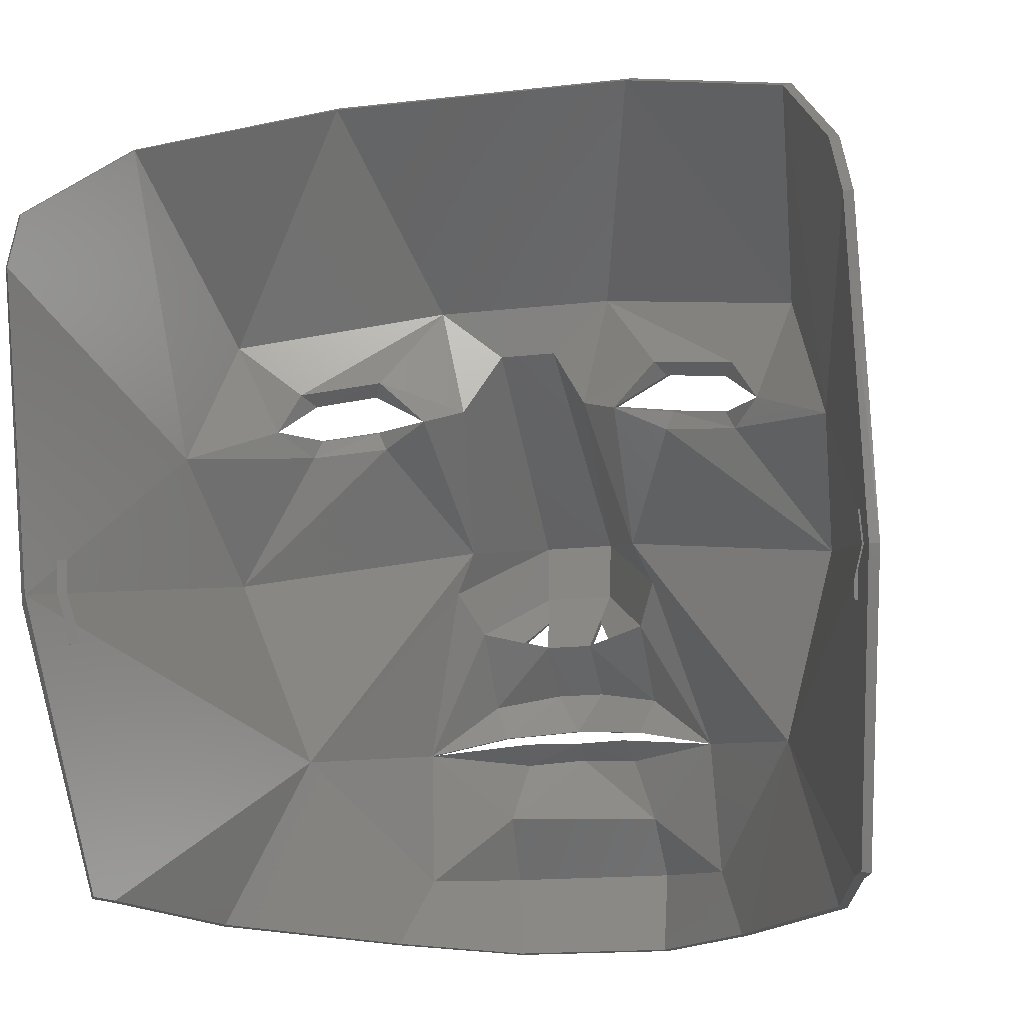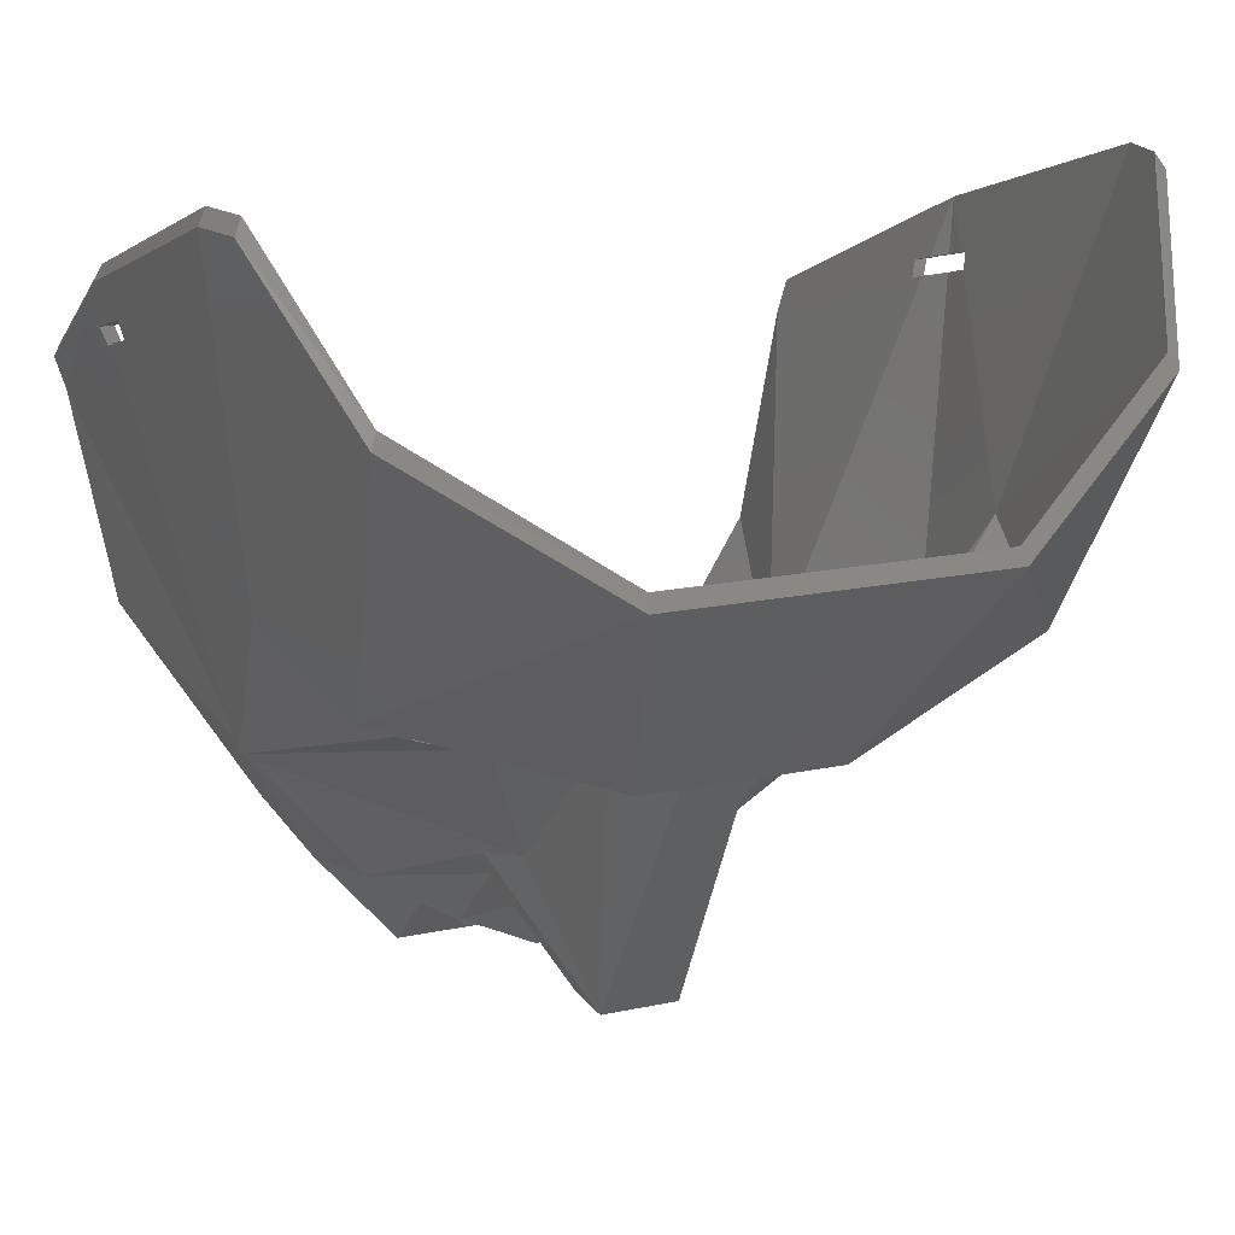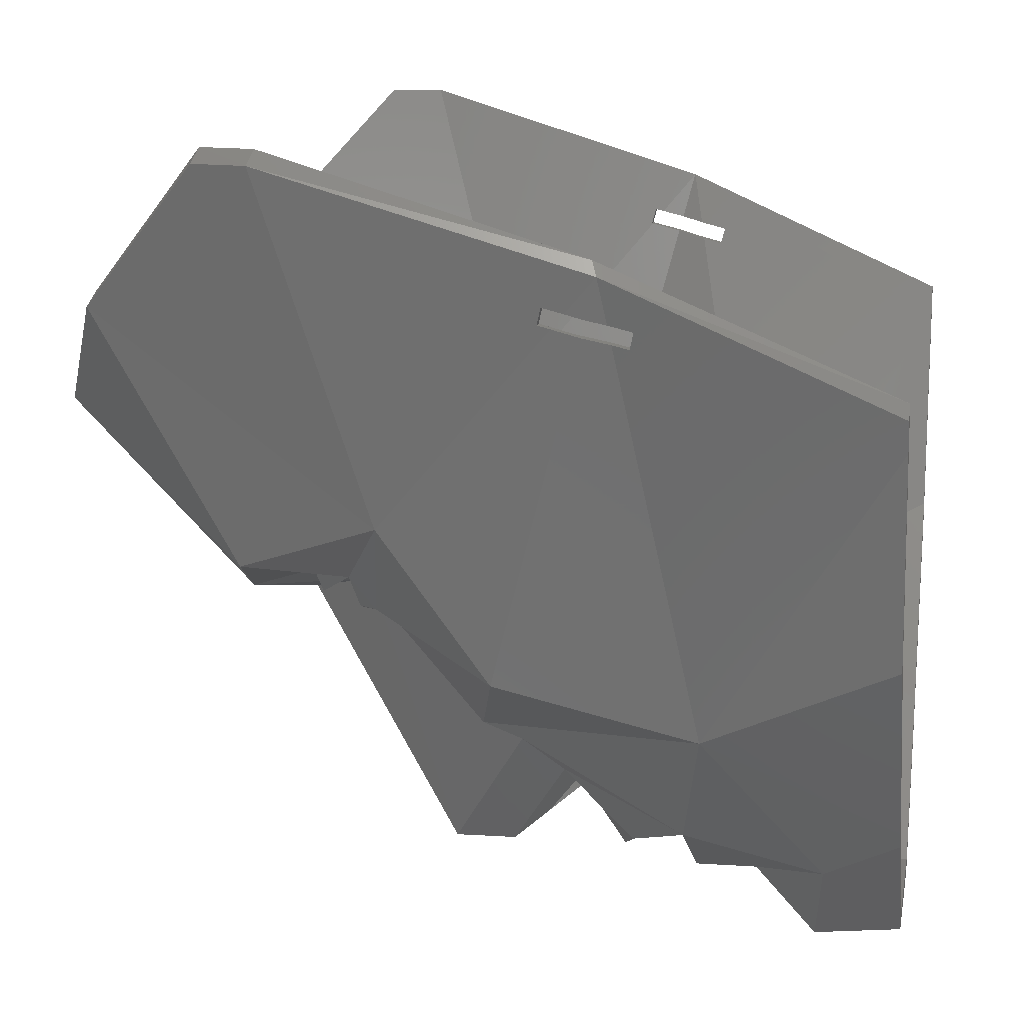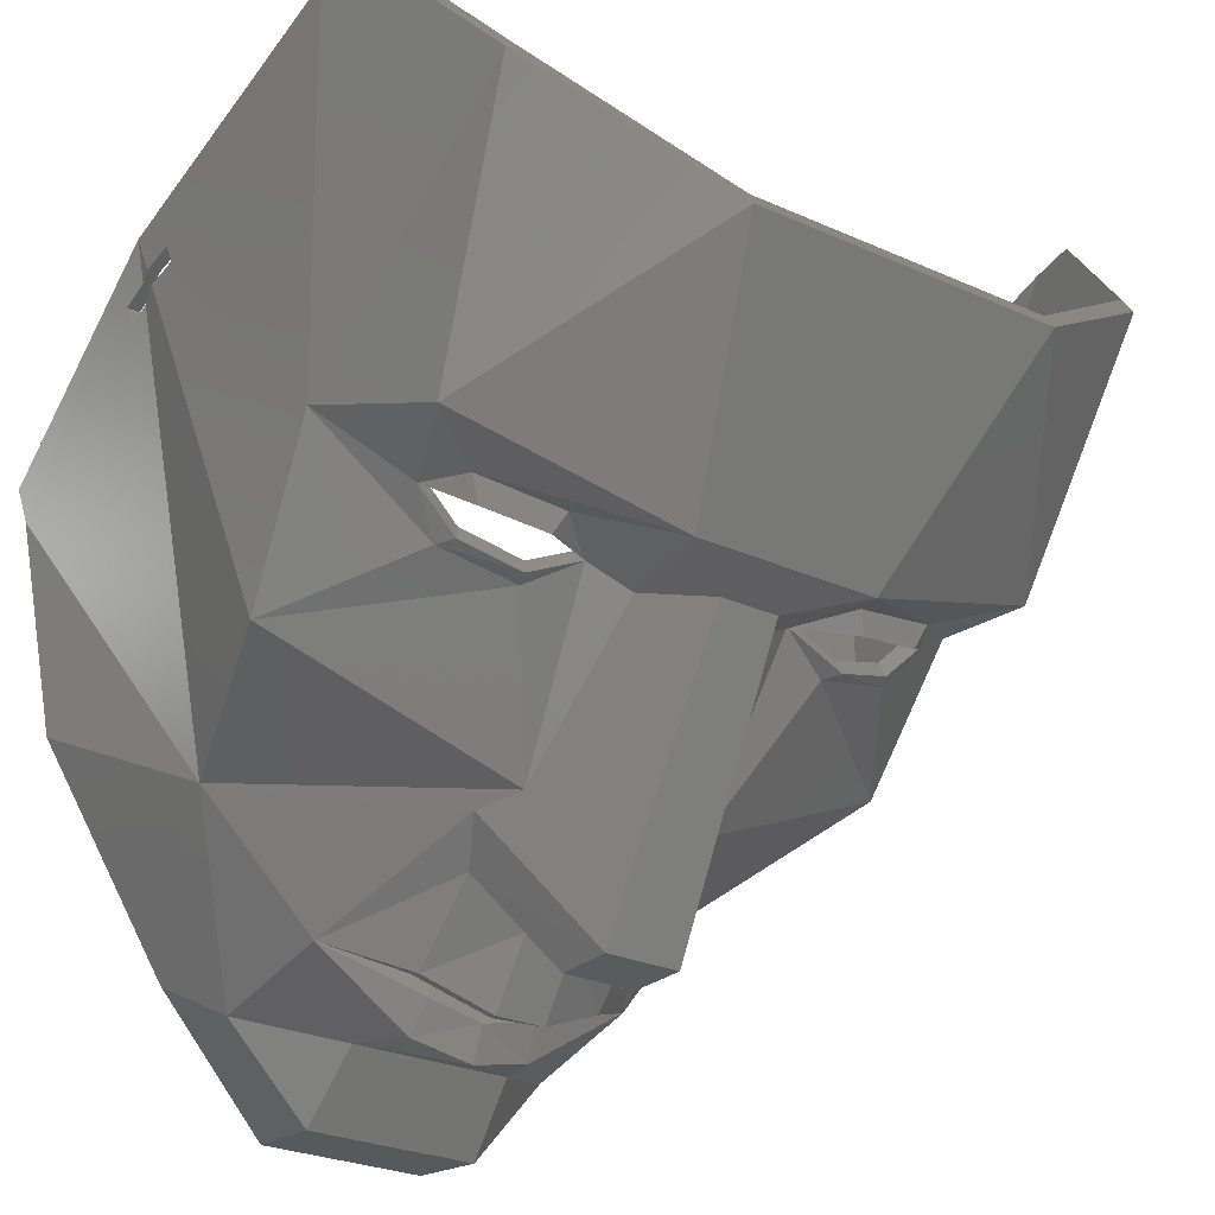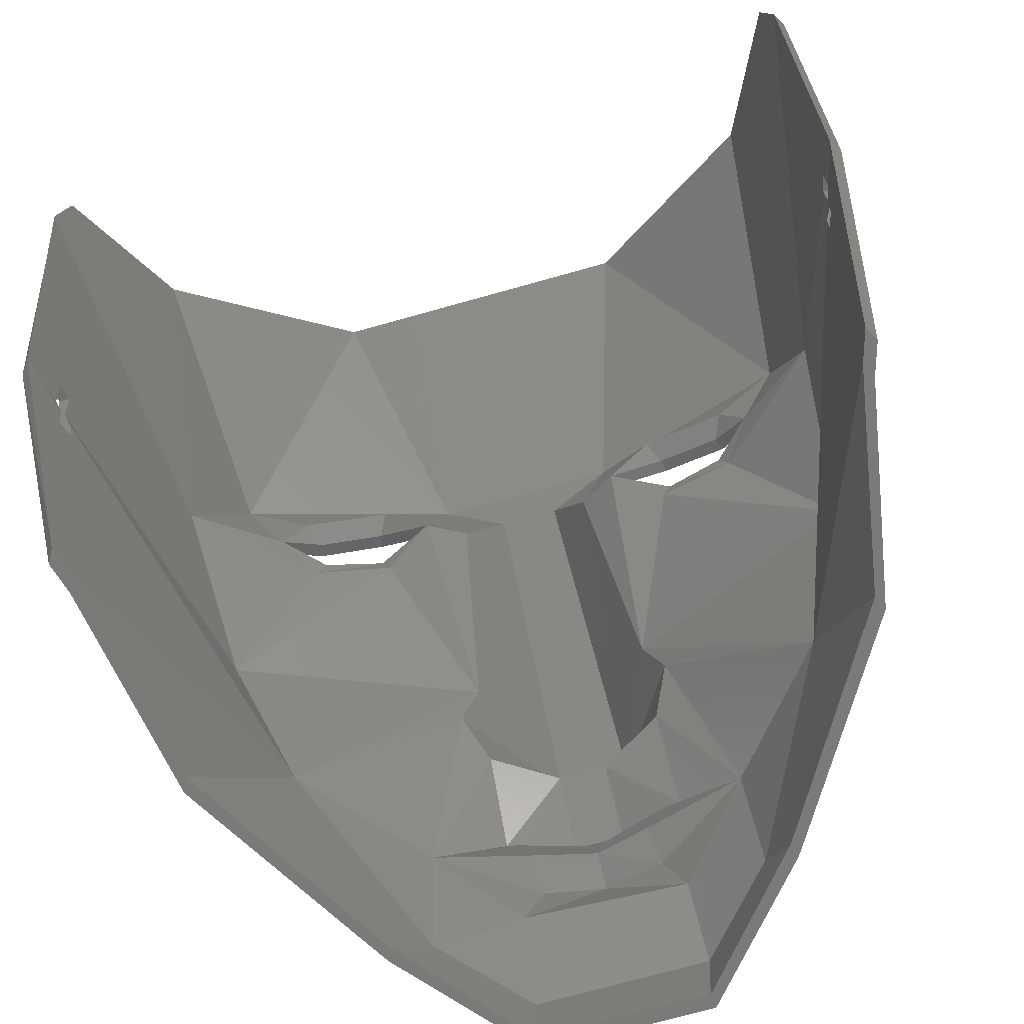
<metadata>
{"format":"stl","ext":"stl","renderer":"f3d","projection":"perspective","resolution":1024,"background":"white","views":[{"elev":-15.8,"azim":-166.4,"up":"+Z"},{"elev":16.7,"azim":-23.8,"up":"+Y"},{"elev":12.8,"azim":100.3,"up":"+Y"},{"elev":-26.3,"azim":-35.6,"up":"+Y"},{"elev":-73.7,"azim":-164.4,"up":"+Z"}]}
</metadata>
<code>
# stl→obj: 230 verts, 484 faces
v 28.1 75.36 93.88
v 35.03 68.55 93.62
v 33.35 68.36 90.38
v 47.08 65.09 92.12
v 16.77 60.64 67.26
v 75.02 11.14 38.75
v 89.48 15.2 26.38
v 59.85 14.19 25.42
v 91.36 40.77 76.56
v 95.01 39.19 68.73
v 81.69 14.99 83.49
v 144.8 147.8 112.8
v 134.6 122.9 134.3
v 135.8 120.4 135.6
v 42.45 25.66 0
v 59.38 3.613 15.41
v 59.93 5.089 0
v 137.2 84.76 86.78
v 122.9 72.82 94.83
v 117.5 65.82 91.29
v 3.223 147.8 103.2
v 2.874 131.1 49.51
v 1.318 128.6 50.01
v 87.27 63.52 99.35
v 80.37 59.92 111.4
v 81.82 12.45 84.33
v 103.8 25.74 38.25
v 89.1 19.95 42.26
v 88.83 22.49 41.83
v 20.68 78.31 110.8
v 32.66 75.34 101.2
v 79.62 12.14 52.32
v 70.5 23.48 60.2
v 70.38 12.14 52.32
v 79.5 23.48 60.2
v 104.4 23.2 38.64
v 85.08 17.21 41.37
v 86.31 11.27 38
v 147.7 131.7 49.25
v 145.8 122.5 51.56
v 145.6 123.6 55.89
v 12.76 84.76 86.78
v 3.403 121.1 58.09
v 3.375 120.7 56.62
v 1.758 145.3 104.3
v 2.763 124 57.35
v 2.709 123.3 54.48
v 91.59 65.03 119.3
v 129.3 78.31 110.8
v 117.4 75.34 101.2
v 140.1 104 0
v 133 66.24 0
v 122.4 49.07 33.64
v 14.01 87.3 85.91
v 62.98 66.06 98.36
v 69.74 62.46 110.3
v 68.33 14.99 83.49
v 103.9 69.17 101.7
v 93.81 70.54 95.49
v 102.1 72.83 103.3
v 136 87.3 85.91
v 116.7 68.36 90.38
v 121.9 75.36 93.88
v 91.92 62.49 120.5
v 102.7 70.29 104.3
v 58.42 65.03 119.3
v 69.63 59.92 111.4
v 58.08 62.49 120.5
v 75.02 17.3 41.14
v 63.92 13.81 37.62
v 65.13 19.75 40.95
v 34.21 66.01 94.57
v 8.222 109.7 0
v 8.629 101.5 0
v 6.859 107.1 0
v 9.957 104 0
v 15.84 63.7 0
v 17.02 66.24 0
v 37.79 28.51 0
v 38.54 31.05 0
v 39.73 25.47 0
v 40.44 28.01 0
v 41.78 23.12 0
v 59.62 2.549 0
v 90.38 2.549 0
v 90.08 5.089 0
v 107.6 25.66 0
v 108.2 23.12 0
v 109.6 28.01 0
v 110.3 25.47 0
v 111.5 31.05 0
v 112.2 28.51 0
v 134.2 63.7 0
v 141.4 101.5 0
v 141.8 109.7 0
v 143.1 107.1 0
v 104.5 66.63 102.7
v 94.18 68 96.46
v 104.4 65.35 95.55
v 115 68.55 93.62
v 115.4 70.97 99.98
v 4.789 123.6 55.77
v 4.565 122.5 51.67
v 66.33 28.37 60.31
v 69.54 20.55 66.03
v 66.32 25.74 60.89
v 116.3 68.43 101
v 47.33 70.29 104.3
v 33.74 68.43 101
v 45.54 66.63 102.7
v 27.58 49.07 33.64
v 143.6 118.2 46.7
v 143.4 117.4 43.55
v 144.3 120.3 42.81
v 144.6 121.4 47.31
v 58.55 19.89 48.85
v 70.6 26.02 59.59
v 58.86 32.49 61.56
v 62.73 63.52 99.35
v 55.82 68 96.46
v 58.31 38.23 77.34
v 47.89 72.83 103.3
v 91.48 29.95 62.18
v 91.79 17.35 49.35
v 102.9 65.09 92.12
v 133.2 60.64 67.26
v 15.46 122.9 134.3
v 3.747 145.3 113.9
v 14.24 120.4 135.6
v 80.27 62.46 110.3
v 103.5 62.55 93.05
v 134.4 58.1 67.94
v 75 15.02 44.01
v 79.42 26.02 59.59
v 80.47 20.55 66.03
v 68.49 15.09 72.47
v 81.53 15.09 72.47
v 5.173 147.8 112.8
v 46.2 25.74 38.25
v 27.14 72.82 94.83
v 31.8 72.8 102.2
v 87.04 66.06 98.36
v 60.9 19.95 42.26
v 115.8 66.01 94.57
v 86.1 13.81 37.62
v 58.52 29.95 62.18
v 45.61 23.2 38.64
v 58.21 17.35 49.35
v 123.4 46.53 33.98
v 75.01 14.76 41.56
v 91.16 32.49 61.56
v 91.69 38.23 77.34
v 79.53 14.68 51.8
v 91.46 19.89 48.85
v 46.5 62.55 93.05
v 146.8 147.8 103.2
v 44.75 17.8 13.51
v 59.05 1.073 15.57
v 60.24 12.66 26.65
v 104.7 20.34 13.37
v 68.18 12.45 84.33
v 75.01 17.56 43.57
v 64.92 17.21 41.37
v 63.69 11.27 38
v 26.61 46.53 33.98
v 54.6 36.65 69.42
v 69.42 18.01 66.7
v 68.35 12.55 73.21
v 45.36 20.34 13.37
v 56.21 70.54 95.49
v 46.14 69.17 101.7
v 130.4 75.77 111.9
v 118.2 72.8 102.2
v 45.61 65.35 95.55
v 58.65 40.77 76.56
v 55.01 39.19 68.73
v 80.58 18.01 66.7
v 81.65 12.55 73.21
v 89.76 12.66 26.65
v 146.3 145.3 113.9
v 148.2 145.3 104.3
v 45.01 62.81 96.51
v 32.5 65.82 91.29
v 149.2 129.2 48.33
v 147.5 124 57.35
v 147.6 123.1 53.68
v 146.8 121.1 58.09
v 146.9 120.5 55.87
v 95.4 36.65 69.42
v 144.9 121.1 58.09
v 144.9 121.1 58.01
v 145.5 124 57.35
v 145.8 118.1 46.4
v 147.2 119.3 51.07
v 105.2 17.8 13.51
v 90.95 1.073 15.57
v 105 62.81 96.51
v 83.68 28.37 60.31
v 83.68 25.74 60.89
v 19.57 75.77 111.9
v 34.57 70.97 99.98
v 47.2 101.4 148.5
v 46.62 98.88 150
v 15.58 58.1 67.94
v 70.48 14.68 51.8
v 61.19 22.49 41.83
v 4.418 118.5 48.05
v 4.671 117.4 43.55
v 3.745 120.3 42.81
v 3.414 121.8 48.68
v 84.89 19.75 40.95
v 6.024 120.3 42.81
v 6.931 117.4 43.55
v 5.765 121.5 47.65
v 6.745 118.3 47.02
v 90.64 3.613 15.41
v 103.4 98.88 150
v 102.8 101.4 148.5
v 2.546 122.5 51.55
v 147.8 122.2 50.28
v 75.01 8.596 39.14
v 145.3 119.6 52.3
v 5.139 119.6 52.4
v 3.134 119.6 52.29
v 5.438 121 57.89
v 5.442 121.1 58.09
v 4.817 124 57.35
v 146.5 120.3 42.81
v 145.6 117.4 43.55
v 146.8 121.3 46.96
f 1 2 3
f 4 5 3
f 6 7 8
f 9 10 11
f 12 13 14
f 15 16 17
f 18 19 20
f 21 22 23
f 24 25 26
f 27 28 29
f 30 31 1
f 32 33 34
f 33 32 35
f 36 37 38
f 39 40 41
f 42 43 44
f 43 42 45
f 43 45 46
f 46 45 23
f 23 47 46
f 48 49 50
f 51 52 53
f 54 1 3
f 55 56 57
f 58 59 60
f 61 62 63
f 64 24 65
f 66 31 30
f 64 67 25
f 67 64 68
f 69 70 71
f 2 1 72
f 21 23 45
f 73 74 75
f 74 73 76
f 74 76 77
f 77 76 78
f 77 78 79
f 79 78 80
f 79 80 81
f 81 80 82
f 81 82 83
f 83 82 15
f 83 15 84
f 84 15 17
f 84 17 85
f 85 17 86
f 85 86 87
f 85 87 88
f 88 87 89
f 88 89 90
f 90 89 91
f 90 91 92
f 92 91 52
f 92 52 93
f 93 52 51
f 93 51 94
f 94 51 95
f 94 95 96
f 97 98 58
f 99 100 62
f 19 101 63
f 22 102 103
f 104 105 106
f 19 107 101
f 108 109 110
f 78 111 80
f 112 51 53
f 51 112 113
f 51 113 95
f 95 114 39
f 114 95 113
f 39 114 115
f 116 104 117
f 104 116 118
f 119 120 121
f 66 55 122
f 123 124 36
f 125 62 126
f 127 128 129
f 66 130 56
f 130 66 48
f 131 132 20
f 34 133 32
f 105 134 117
f 134 105 135
f 135 105 136
f 135 136 137
f 138 45 128
f 139 70 8
f 140 109 141
f 59 9 142
f 34 143 133
f 127 30 54
f 49 63 50
f 19 100 144
f 6 145 7
f 146 147 148
f 94 149 93
f 69 71 150
f 151 137 11
f 98 24 152
f 153 154 29
f 121 120 155
f 13 156 61
f 156 13 12
f 157 158 159
f 53 160 27
f 119 161 67
f 65 24 98
f 72 1 140
f 153 29 162
f 163 147 164
f 165 166 121
f 18 20 132
f 132 131 152
f 74 77 165
f 97 65 98
f 66 56 55
f 167 146 106
f 146 167 168
f 139 8 169
f 21 45 138
f 170 171 122
f 165 81 157
f 81 165 79
f 172 173 19
f 170 174 120
f 109 140 1
f 175 57 176
f 57 137 136
f 137 57 11
f 122 55 170
f 177 33 35
f 33 177 167
f 167 177 178
f 167 178 168
f 162 28 133
f 28 162 29
f 36 38 179
f 174 4 3
f 117 33 167
f 12 180 181
f 101 97 58
f 97 101 107
f 9 126 53
f 173 65 107
f 111 139 169
f 170 120 171
f 6 8 70
f 166 147 146
f 182 72 183
f 184 185 186
f 18 187 181
f 187 18 188
f 181 187 185
f 181 185 184
f 32 133 28
f 38 37 150
f 13 61 49
f 152 26 189
f 83 84 158
f 142 9 11
f 55 57 175
f 61 190 191
f 190 61 156
f 190 156 192
f 192 156 39
f 39 41 192
f 193 132 149
f 132 193 194
f 189 123 36
f 36 179 195
f 66 122 31
f 145 6 69
f 26 67 161
f 67 26 25
f 88 196 85
f 176 57 118
f 197 59 98
f 101 58 60
f 182 155 120
f 175 111 5
f 172 19 18
f 198 35 199
f 127 138 128
f 111 175 176
f 120 110 171
f 175 4 170
f 68 200 141
f 198 154 134
f 154 198 151
f 149 152 189
f 39 184 95
f 144 100 197
f 201 110 109
f 110 201 171
f 202 129 203
f 42 183 140
f 19 144 20
f 163 139 147
f 197 131 20
f 121 155 204
f 126 9 125
f 71 70 139
f 205 206 116
f 207 74 165
f 74 207 208
f 74 209 23
f 209 74 208
f 23 209 210
f 122 171 201
f 145 69 211
f 68 141 108
f 174 2 182
f 76 212 213
f 212 76 22
f 212 22 214
f 76 215 111
f 215 76 213
f 107 65 97
f 6 70 69
f 174 3 2
f 10 27 151
f 99 125 59
f 27 7 145
f 16 86 17
f 86 16 216
f 180 12 14
f 60 59 142
f 8 216 16
f 216 8 7
f 217 202 203
f 202 217 218
f 14 13 218
f 68 217 203
f 217 68 64
f 37 27 211
f 27 37 36
f 23 210 219
f 174 170 4
f 14 218 217
f 13 49 218
f 120 174 182
f 14 217 172
f 55 175 170
f 35 135 177
f 165 157 147
f 34 148 143
f 165 147 166
f 203 129 200
f 68 203 200
f 49 48 218
f 184 186 220
f 56 11 57
f 11 56 130
f 218 66 202
f 66 218 48
f 221 179 38
f 32 28 124
f 64 173 172
f 181 14 18
f 14 181 180
f 142 11 130
f 68 119 67
f 22 76 73
f 148 147 143
f 99 62 125
f 155 183 204
f 131 98 152
f 129 42 200
f 140 183 72
f 100 99 197
f 82 111 169
f 111 82 80
f 33 104 106
f 124 199 35
f 199 124 123
f 149 36 195
f 148 106 146
f 106 148 33
f 10 151 11
f 197 20 144
f 126 112 53
f 112 126 222
f 221 164 159
f 117 104 33
f 63 101 50
f 147 159 164
f 111 176 139
f 19 173 107
f 53 10 9
f 108 120 119
f 23 75 74
f 50 101 60
f 176 118 139
f 181 184 39
f 120 108 110
f 48 60 142
f 150 164 221
f 22 75 23
f 87 86 216
f 201 109 1
f 197 99 59
f 22 73 75
f 54 3 5
f 135 151 198
f 151 135 137
f 198 199 135
f 199 177 135
f 106 105 167
f 202 127 129
f 152 149 132
f 198 134 35
f 206 143 139
f 42 204 183
f 123 177 199
f 177 123 178
f 68 108 119
f 1 31 201
f 196 84 85
f 84 196 158
f 26 168 178
f 168 26 161
f 76 111 78
f 88 195 196
f 195 88 90
f 14 172 18
f 117 205 116
f 208 212 209
f 212 208 213
f 207 213 208
f 213 207 215
f 215 207 223
f 223 207 224
f 223 224 44
f 223 44 225
f 225 44 43
f 225 43 226
f 227 43 46
f 43 227 226
f 212 210 209
f 210 212 214
f 210 214 103
f 210 103 219
f 219 103 47
f 47 103 102
f 47 102 46
f 46 102 227
f 196 159 158
f 159 196 179
f 53 89 160
f 89 53 91
f 204 207 165
f 207 204 224
f 154 27 29
f 125 9 59
f 49 61 63
f 22 103 214
f 143 147 139
f 63 62 100
f 117 167 105
f 221 159 179
f 116 206 139
f 48 50 60
f 30 1 54
f 108 141 109
f 150 71 163
f 156 181 39
f 182 183 155
f 42 224 204
f 224 42 44
f 169 8 16
f 153 162 205
f 154 153 134
f 15 169 16
f 169 15 82
f 58 98 59
f 150 163 164
f 121 166 161
f 205 162 206
f 151 27 154
f 175 5 4
f 53 27 10
f 149 189 36
f 121 204 165
f 77 79 165
f 189 26 123
f 129 45 42
f 45 129 128
f 160 87 216
f 87 160 89
f 64 25 24
f 157 83 158
f 83 157 81
f 38 150 221
f 90 149 195
f 149 90 92
f 33 148 34
f 24 26 152
f 71 139 163
f 21 127 54
f 127 21 138
f 52 91 53
f 118 116 139
f 37 69 150
f 69 37 211
f 66 30 202
f 184 96 95
f 12 181 156
f 19 63 100
f 118 57 136
f 124 35 32
f 146 168 161
f 166 146 161
f 195 179 196
f 182 2 72
f 61 126 62
f 48 142 130
f 202 30 127
f 27 145 211
f 36 28 27
f 134 135 35
f 23 219 47
f 22 227 102
f 54 226 21
f 226 54 225
f 21 226 227
f 21 227 22
f 215 5 111
f 5 215 223
f 223 54 5
f 54 223 225
f 119 121 161
f 122 201 31
f 200 140 141
f 93 149 92
f 206 133 143
f 133 206 162
f 64 65 173
f 124 28 36
f 200 42 140
f 117 153 205
f 153 117 134
f 118 105 104
f 105 118 136
f 197 98 131
f 27 160 7
f 123 26 178
f 172 217 64
f 160 216 7
f 147 157 159
f 61 222 126
f 222 61 191
f 39 115 40
f 96 228 229
f 228 96 184
f 228 184 230
f 94 193 149
f 193 94 229
f 229 94 96
f 184 220 230
f 194 18 132
f 18 194 188
f 229 114 113
f 114 229 228
f 192 187 190
f 187 192 185
f 112 229 113
f 229 112 193
f 193 112 194
f 194 112 222
f 194 222 188
f 188 222 191
f 188 191 187
f 187 191 190
f 230 114 228
f 114 230 115
f 115 230 220
f 115 220 40
f 40 220 186
f 40 186 41
f 41 186 185
f 41 185 192

</code>
